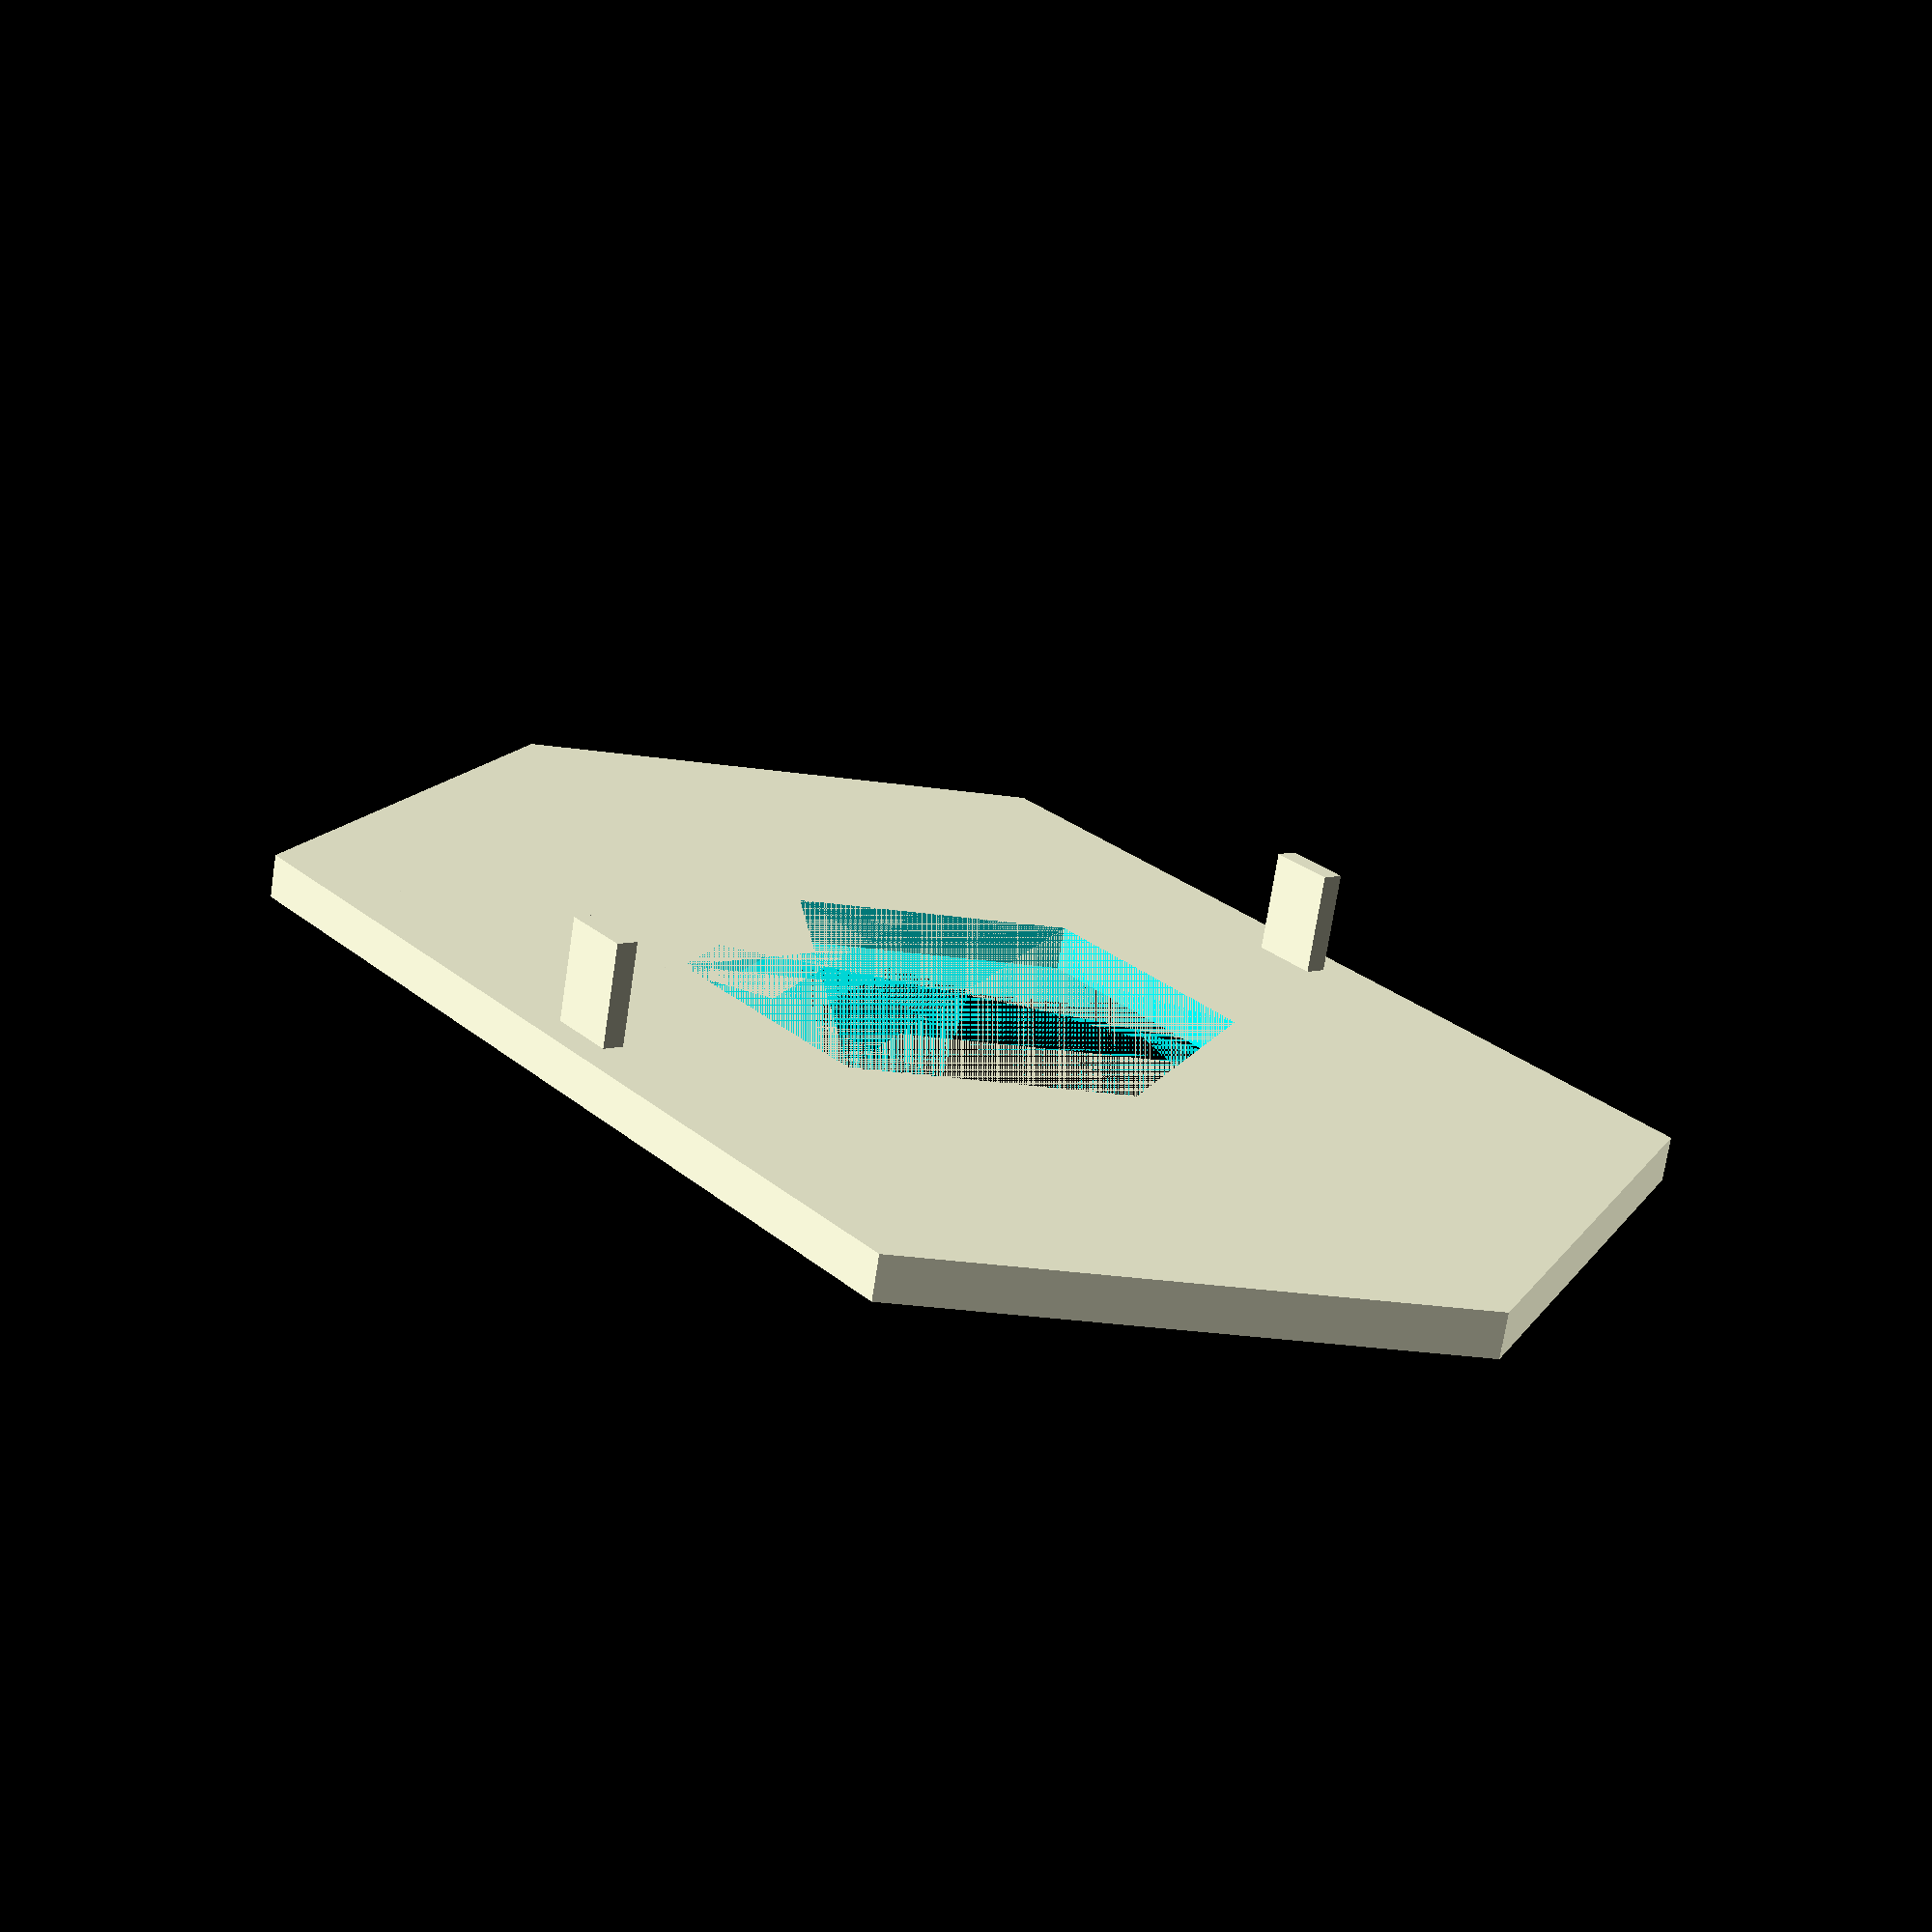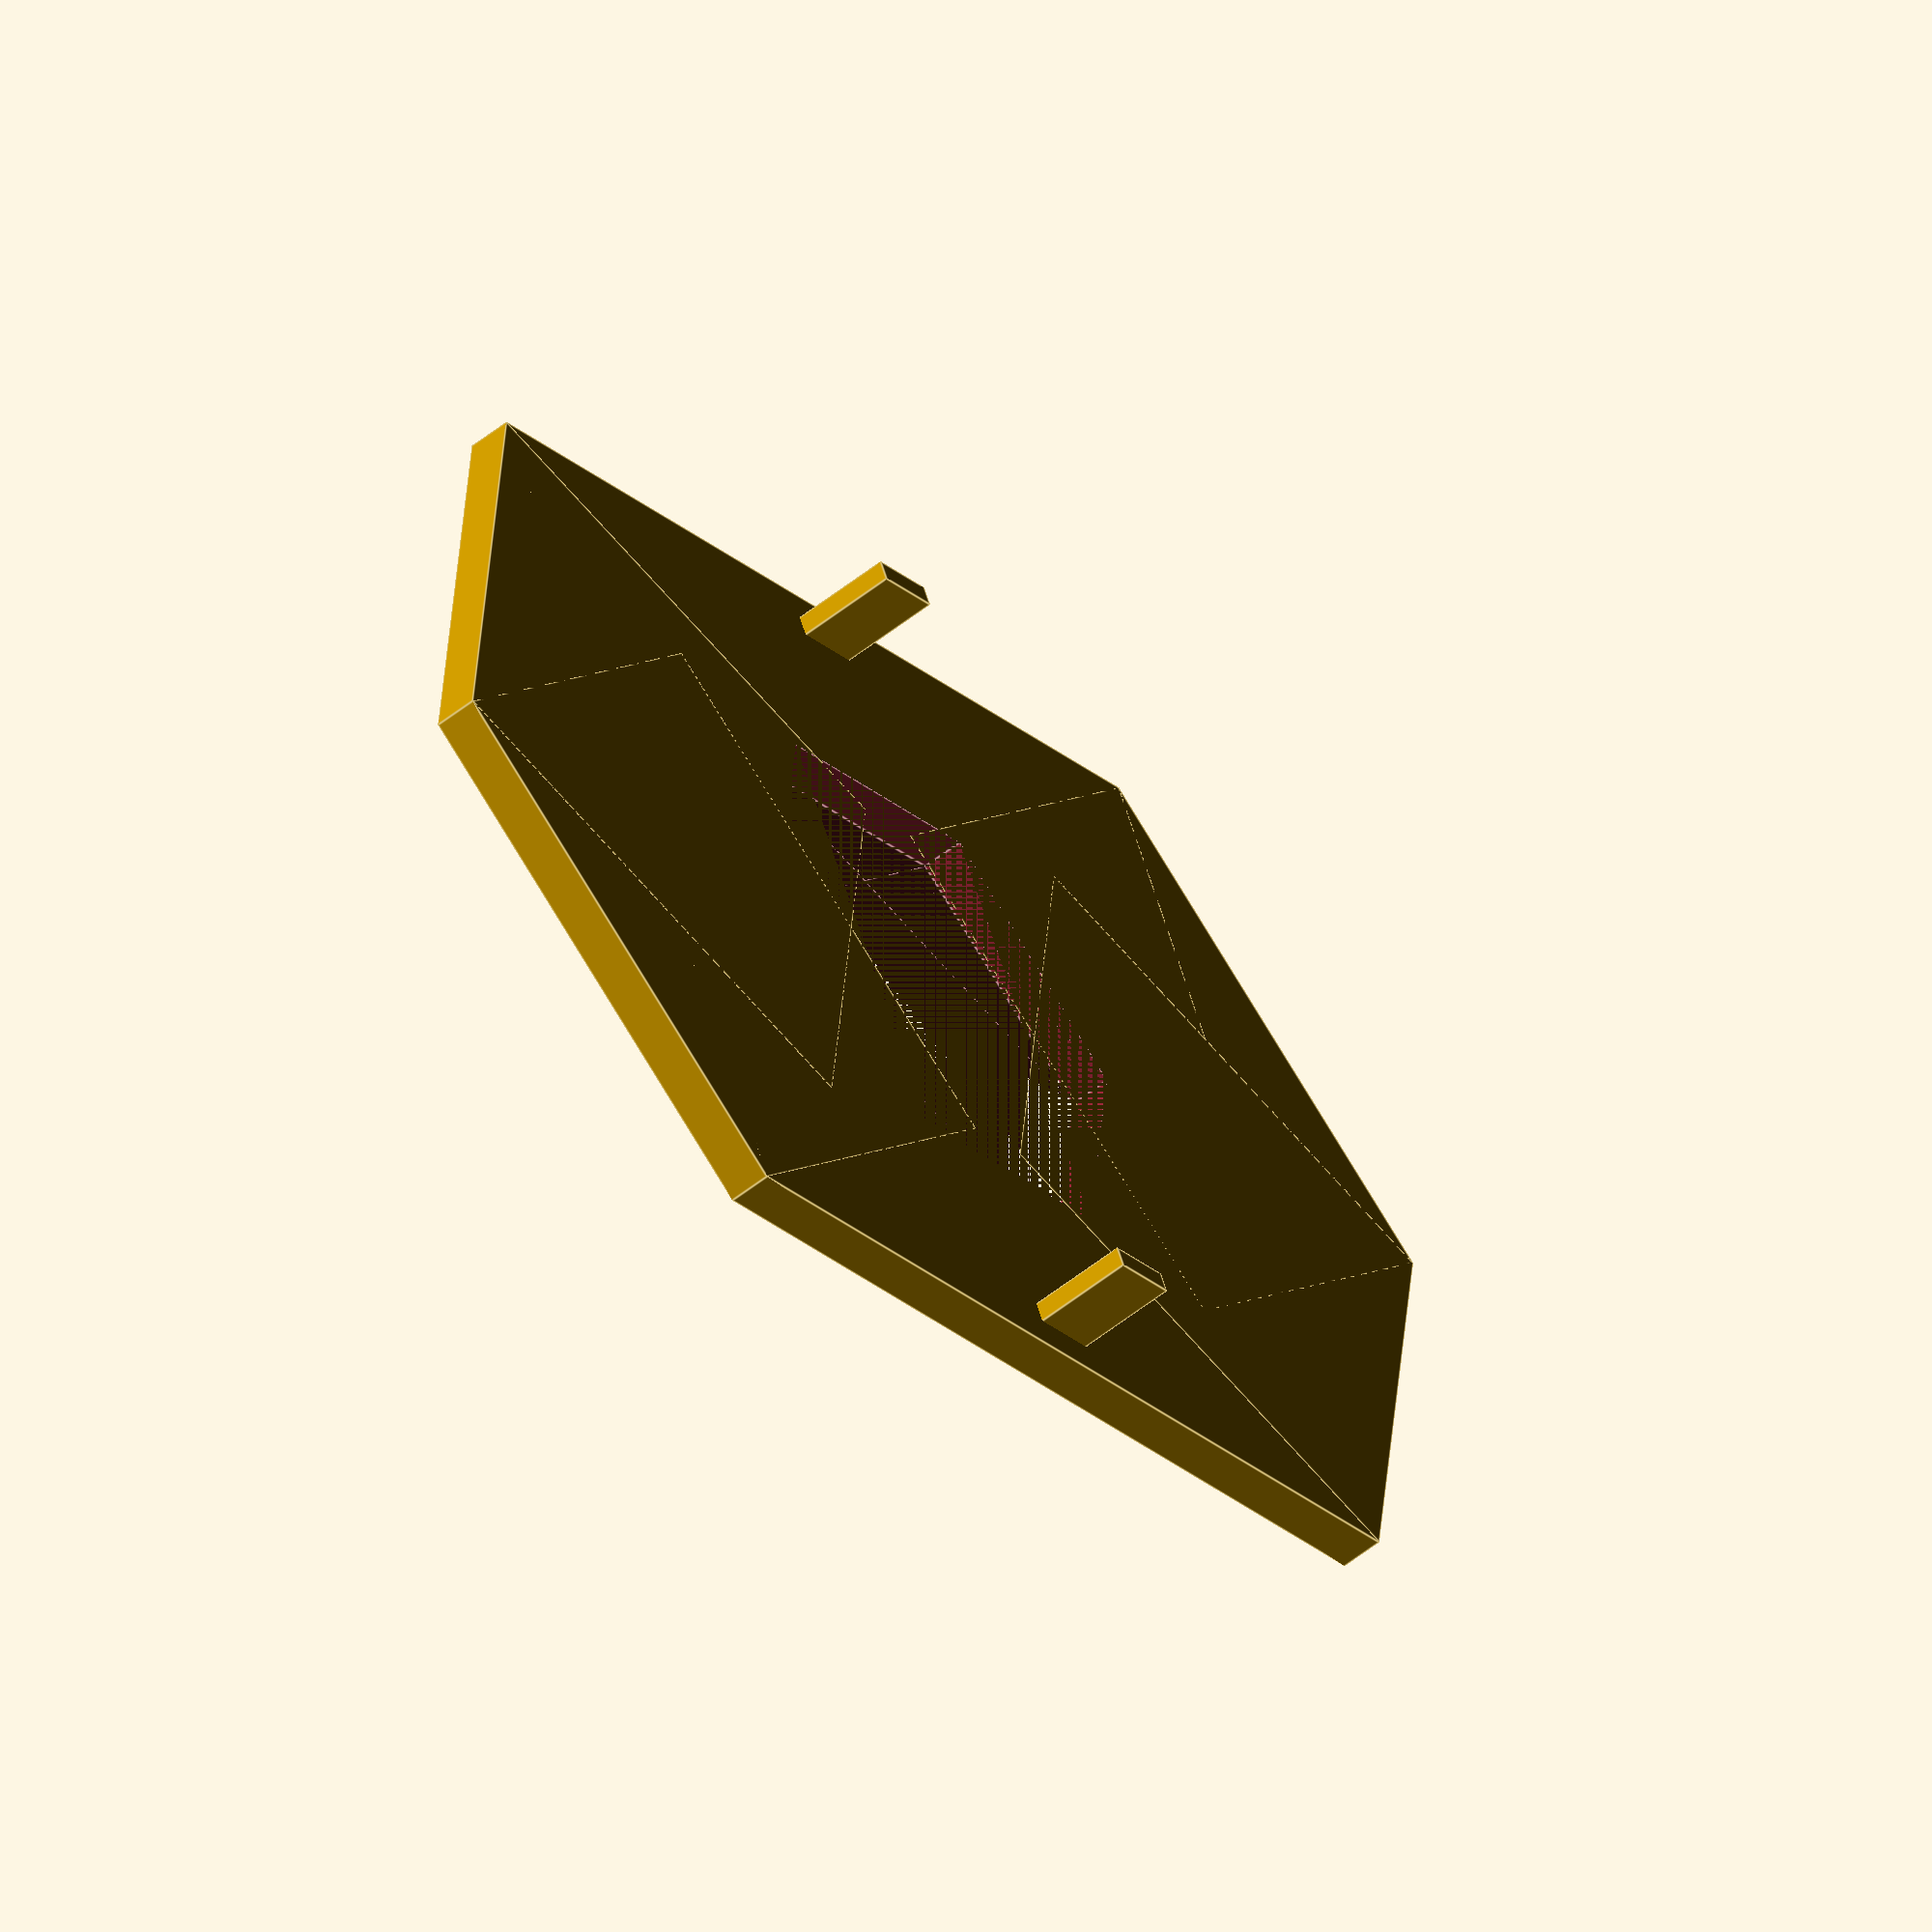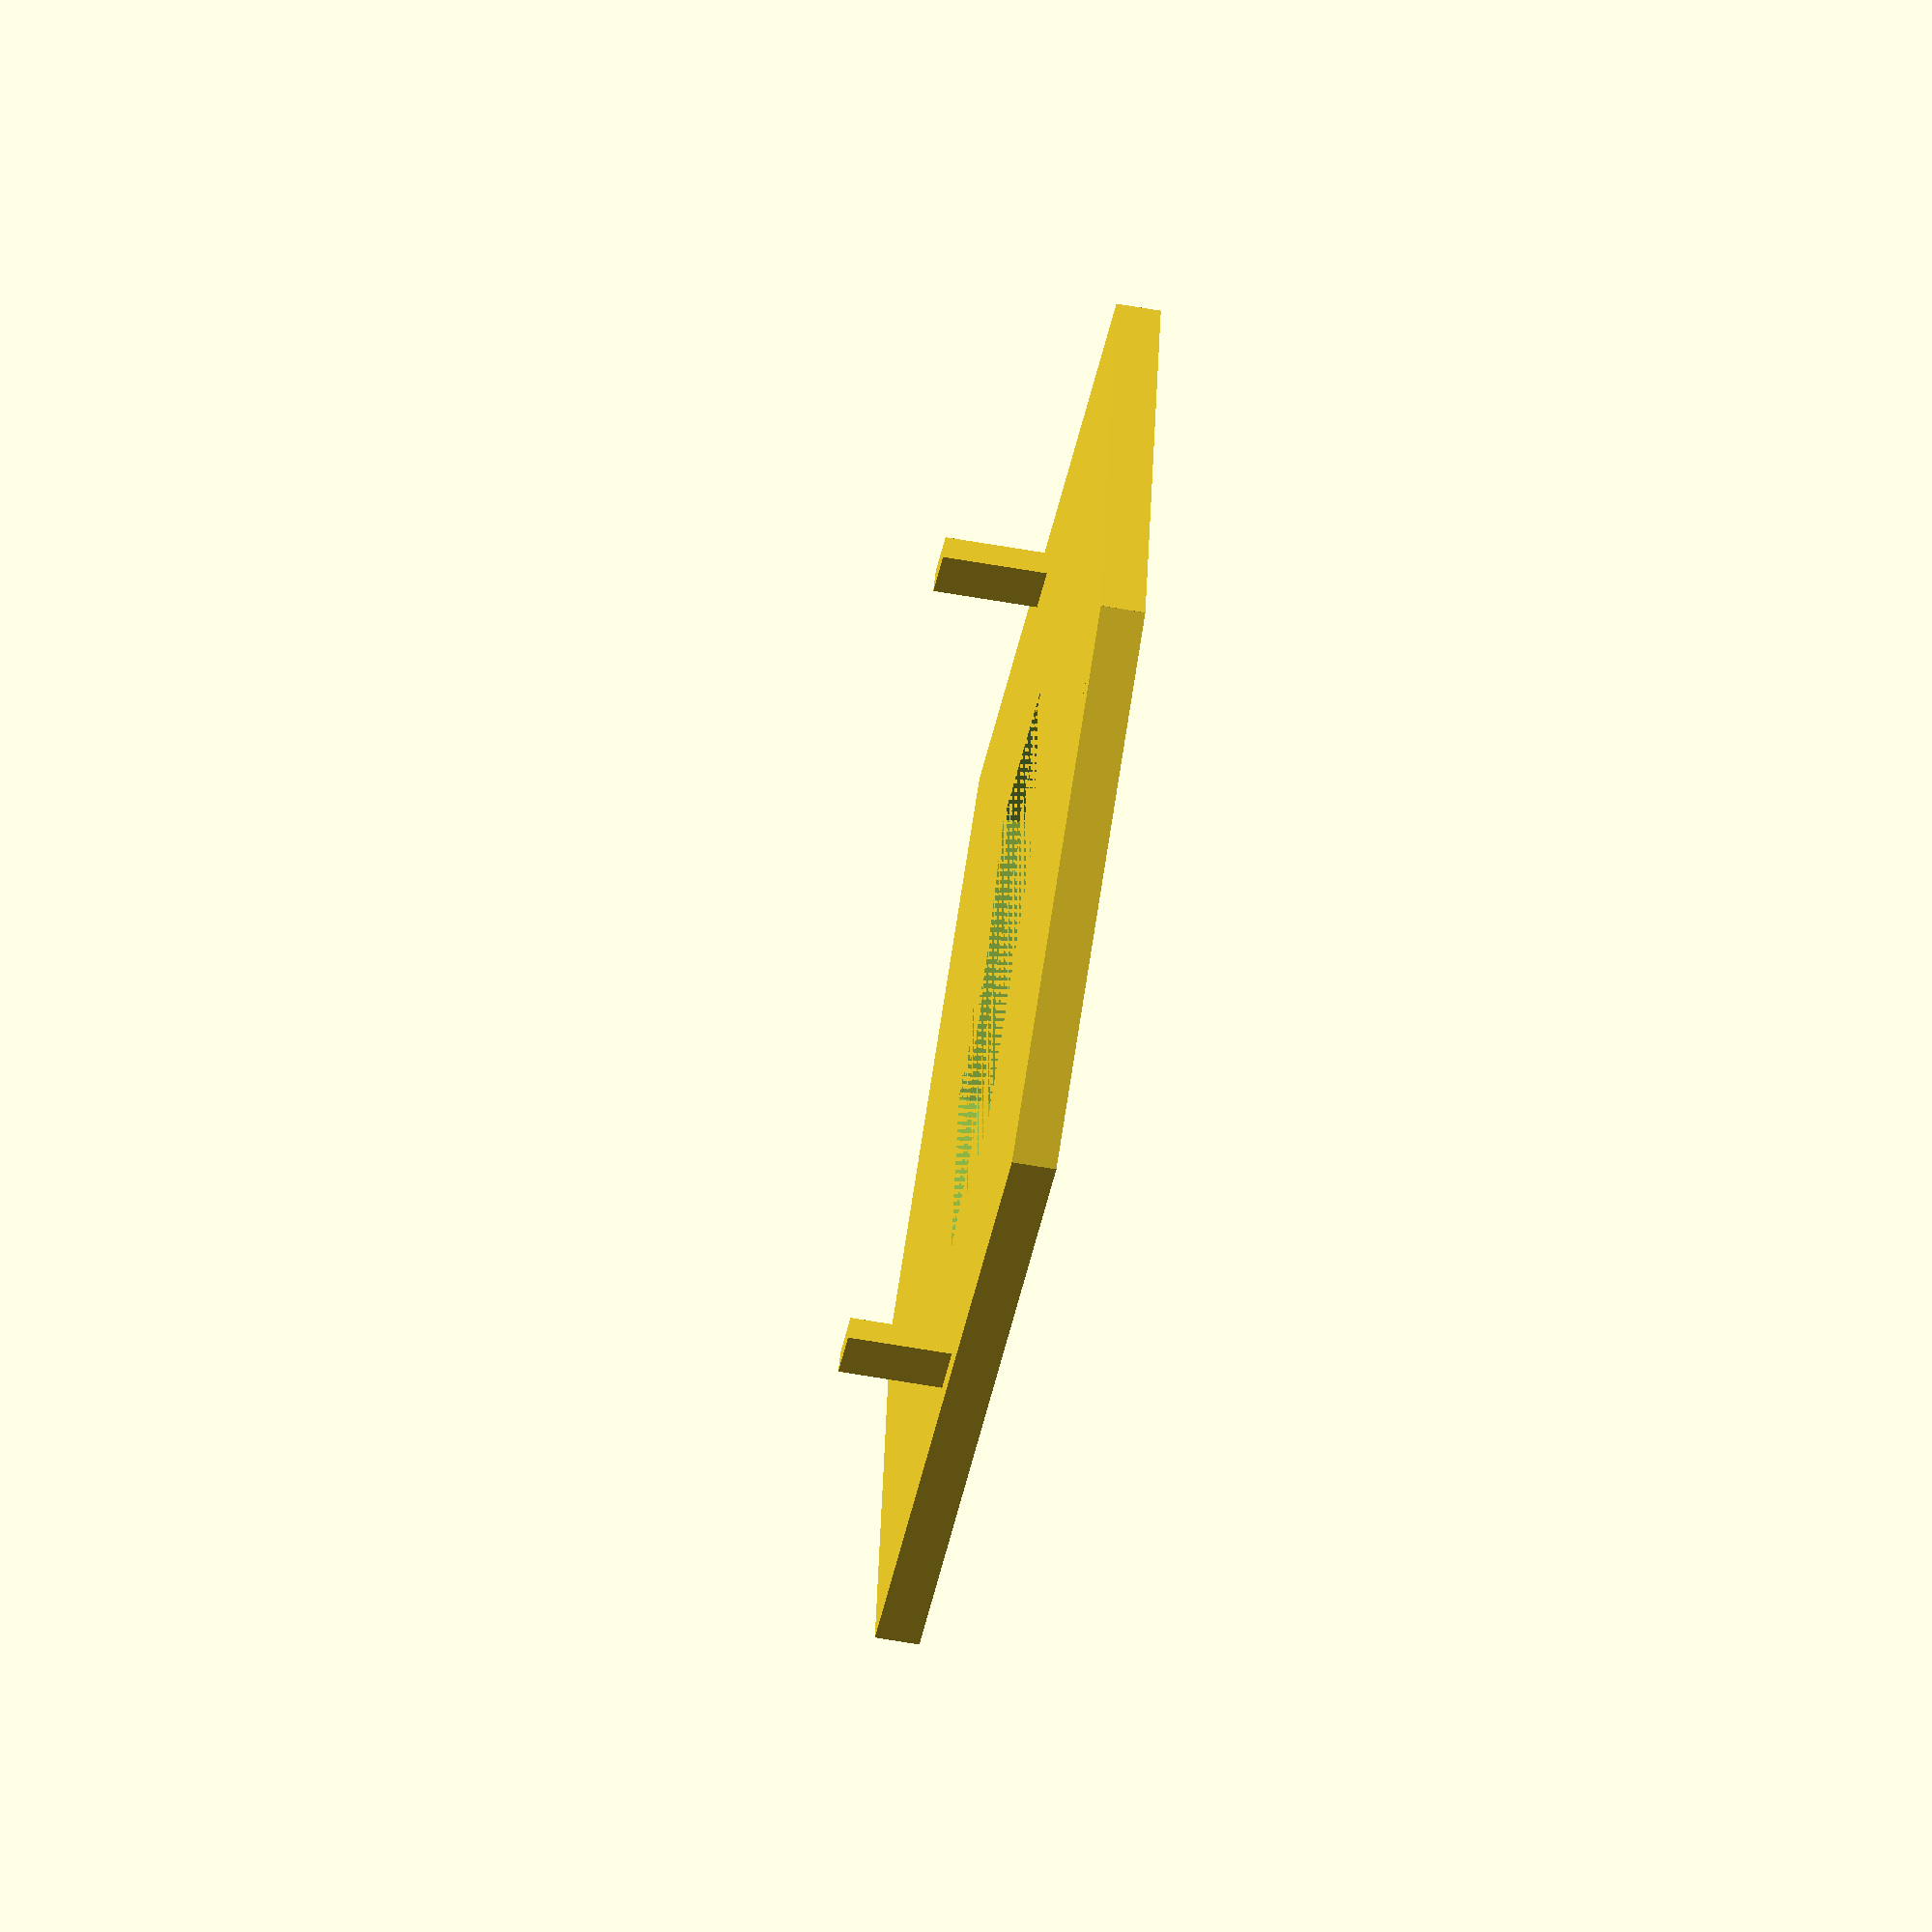
<openscad>
$fn = 100;

// Functions for calculating the half-hexagons
function edge_length(width) = (width/2) / cos(30); // CAH
function point_height(width) = (width/2) * tan(30); // TOA
function leg(width) = edge_length(width) * sqrt(1/2);
function x_offset(width) = (width/2) - leg(width) * cos(15);
function y_offset(width, length) = length/2 - (leg(width) * sin(15));

// Core size variables
scaling = 1;
lip = 0;
h = (35 + lip) * scaling;
w = 65 * scaling;
l = 70 * scaling;

// Values for interior space
h_pad = -1;
w_pad = 5;
l_pad = 5;


// The lid
h_lid = 3;
function hex_len(width) = 2 * (cos(30) * width);
hex_edge = edge_length(w/2);

translate([0,0,0]){
difference(){
union(){
cube([w, l, h_lid], center=true); // Center Cube
translate([-w/2.2,0,-h_lid*1.5]){cube([1.5, 5, 8], center=true);} // The teeth
translate([w/2.2,0,-h_lid*1.5]){cube([1.5, 5, 8], center=true);}
translate([x_offset(w),-y_offset(w,l),0]){
	rotate([0,0,30]) cube([edge_length(w),edge_length(w),h_lid], center=true);
}
translate([-x_offset(w),-y_offset(w,l),0]){
	rotate([0,0,-30]) cube([edge_length(w),edge_length(w),h_lid], center=true);
}

translate([x_offset(w),y_offset(w,l),0]){
	rotate([0,0,-30]) cube([edge_length(w),edge_length(w),h_lid], center=true);
}
translate([-x_offset(w),y_offset(w,l),0]){
	rotate([0,0,30]) cube([edge_length(w),edge_length(w),h_lid], center=true);
}}

// The cutout
translate([0,0,0]){
union(){
	rotate([0,0,0]) cube([hex_len(hex_edge),hex_edge,h_lid], center=true);
	rotate([0,0,60]) cube([hex_len(hex_edge),hex_edge,h_lid], center=true);
	rotate([0,0,120]) cube([hex_len(hex_edge),hex_edge,h_lid], center=true);
}}}}
</openscad>
<views>
elev=71.2 azim=37.2 roll=171.3 proj=p view=wireframe
elev=236.1 azim=294.6 roll=50.2 proj=o view=edges
elev=66.9 azim=50.6 roll=260.3 proj=o view=wireframe
</views>
